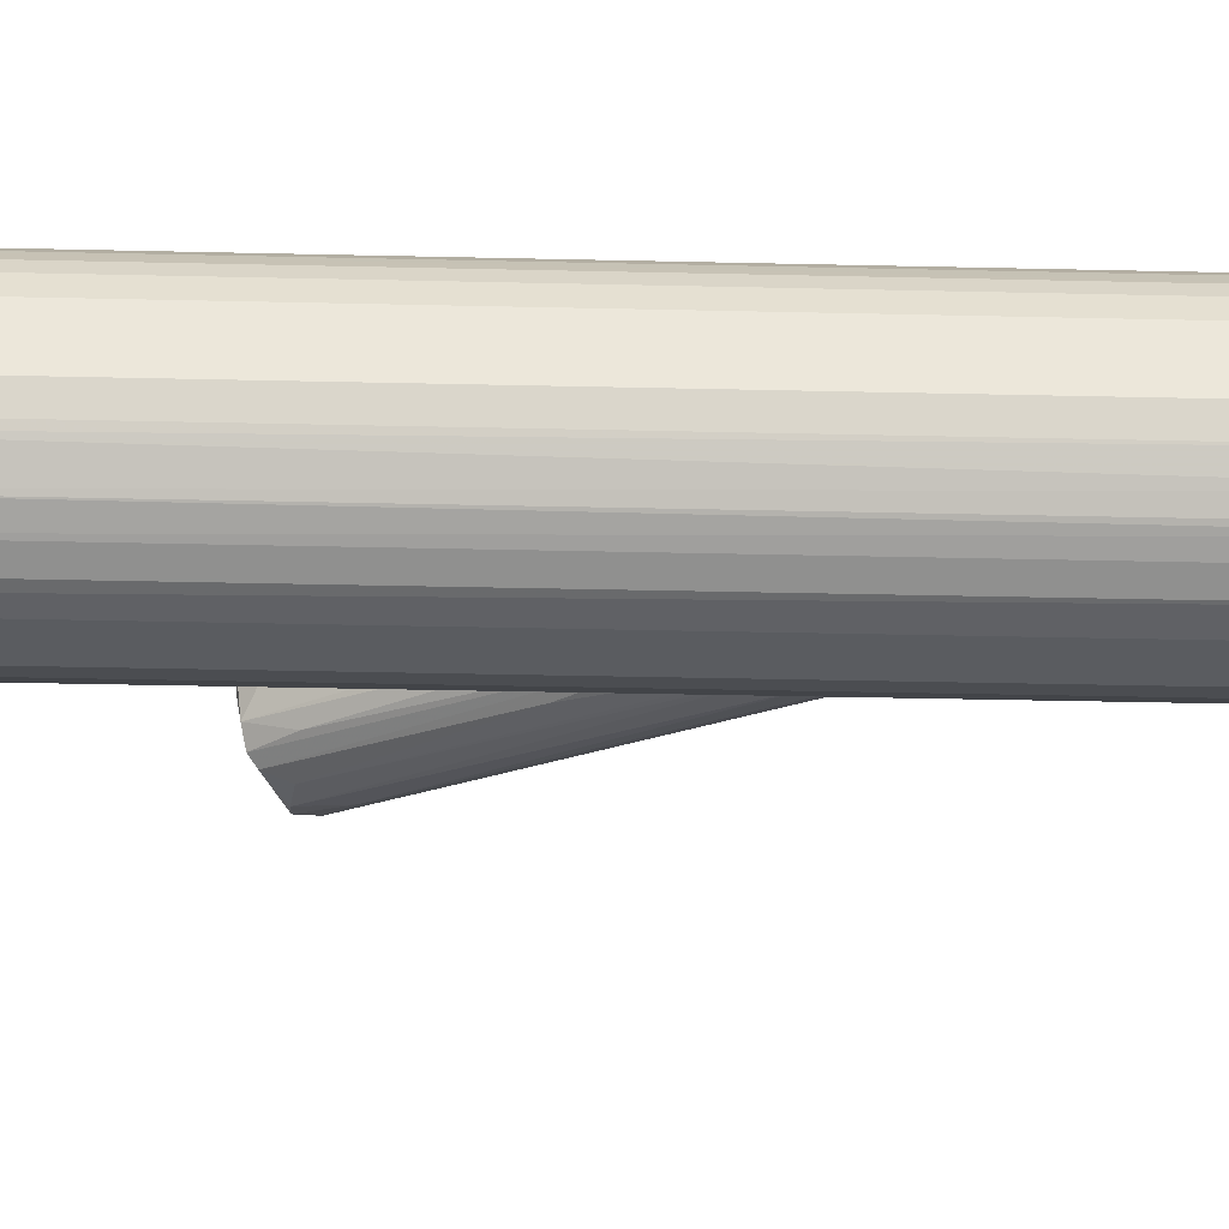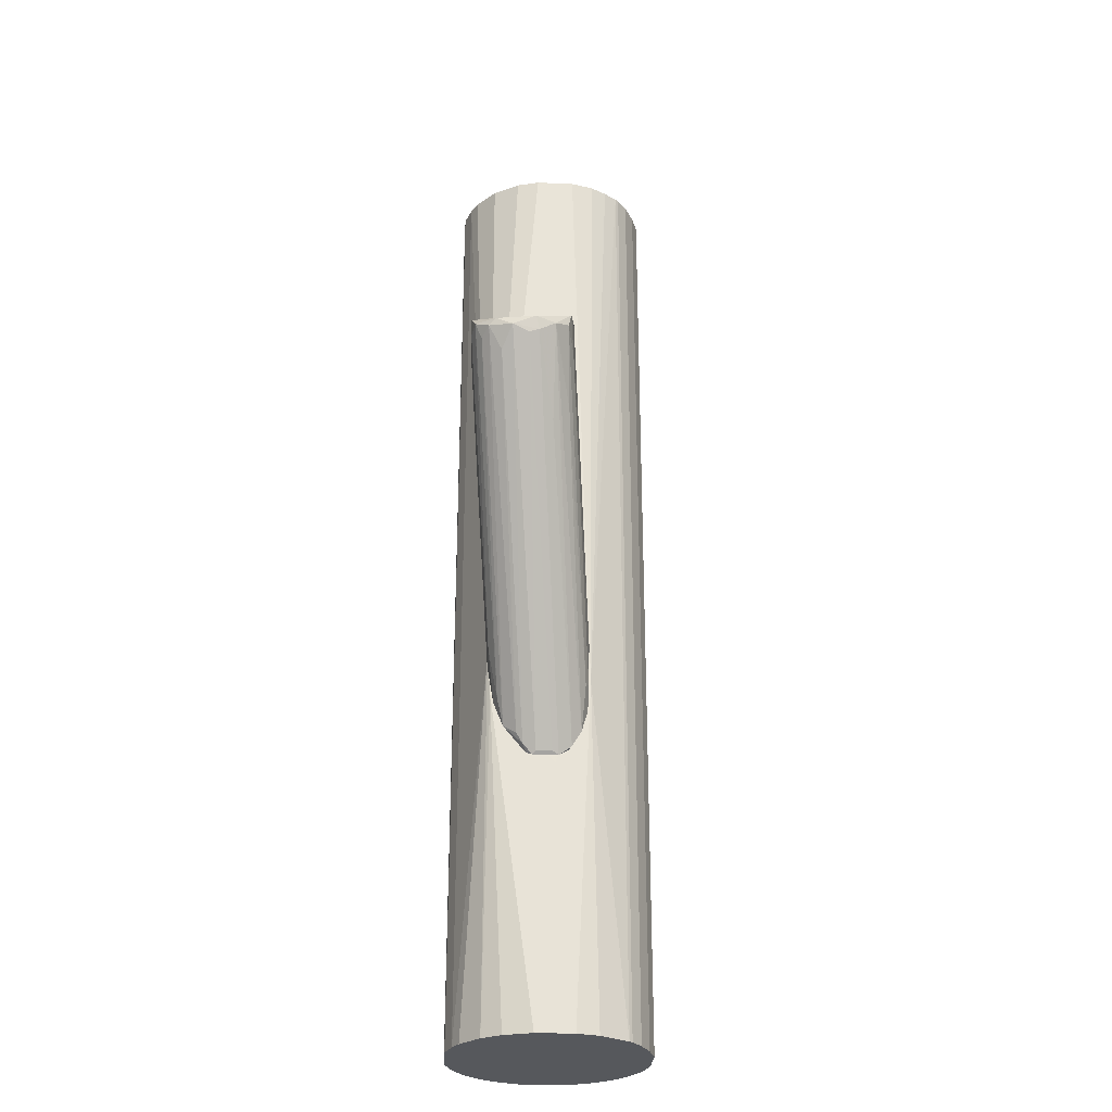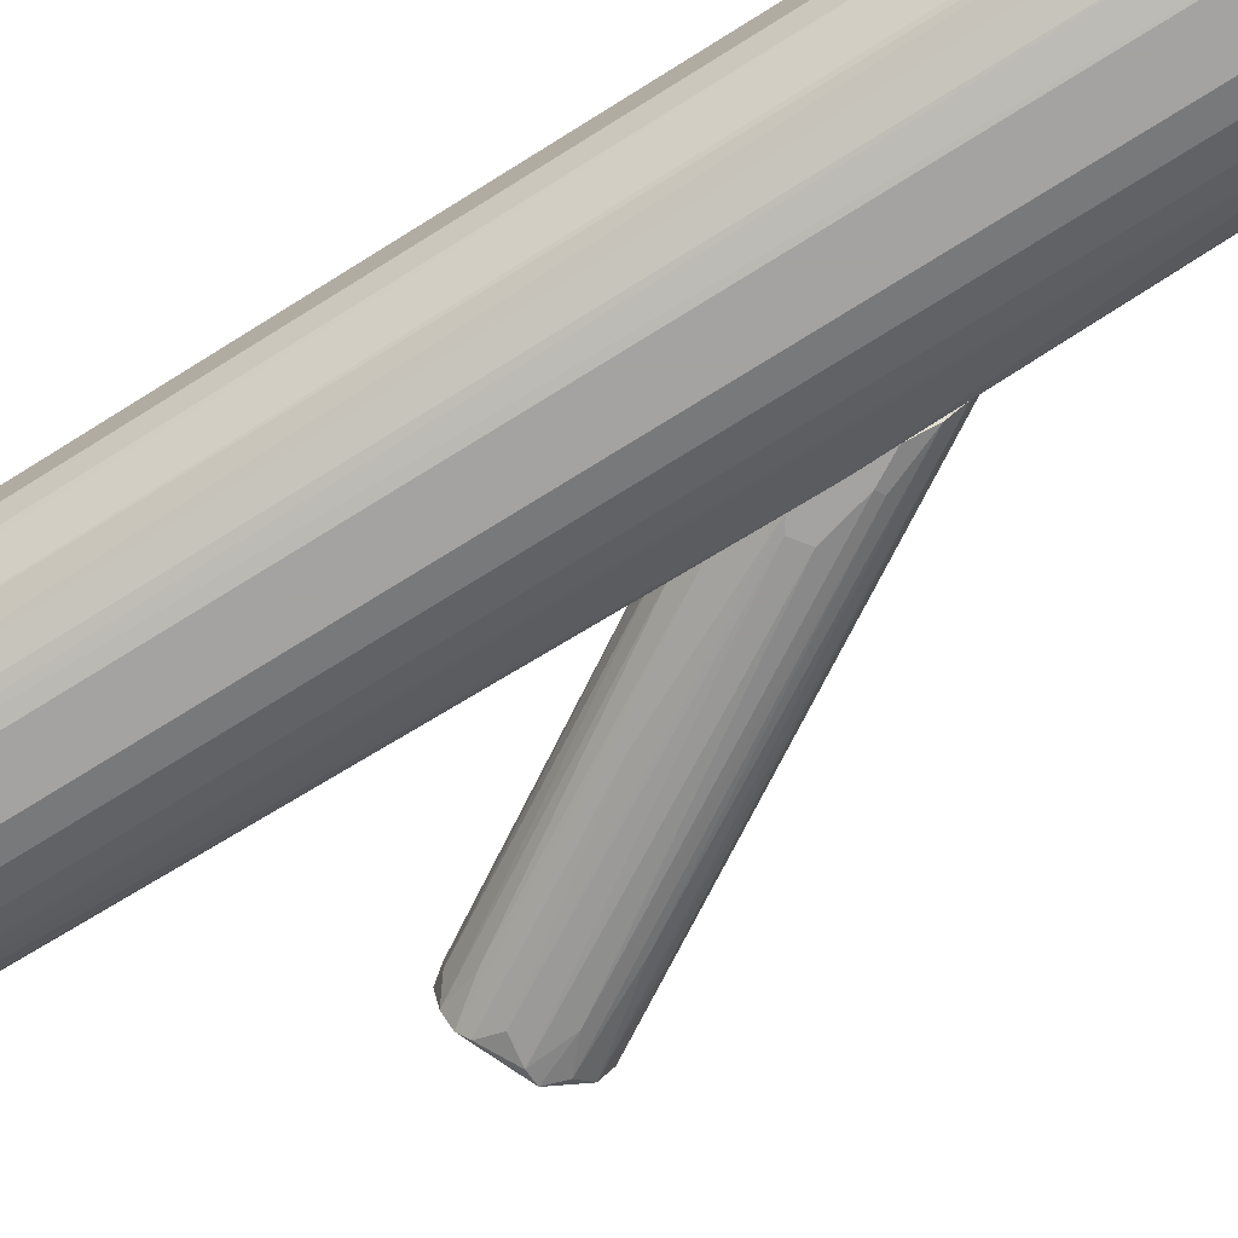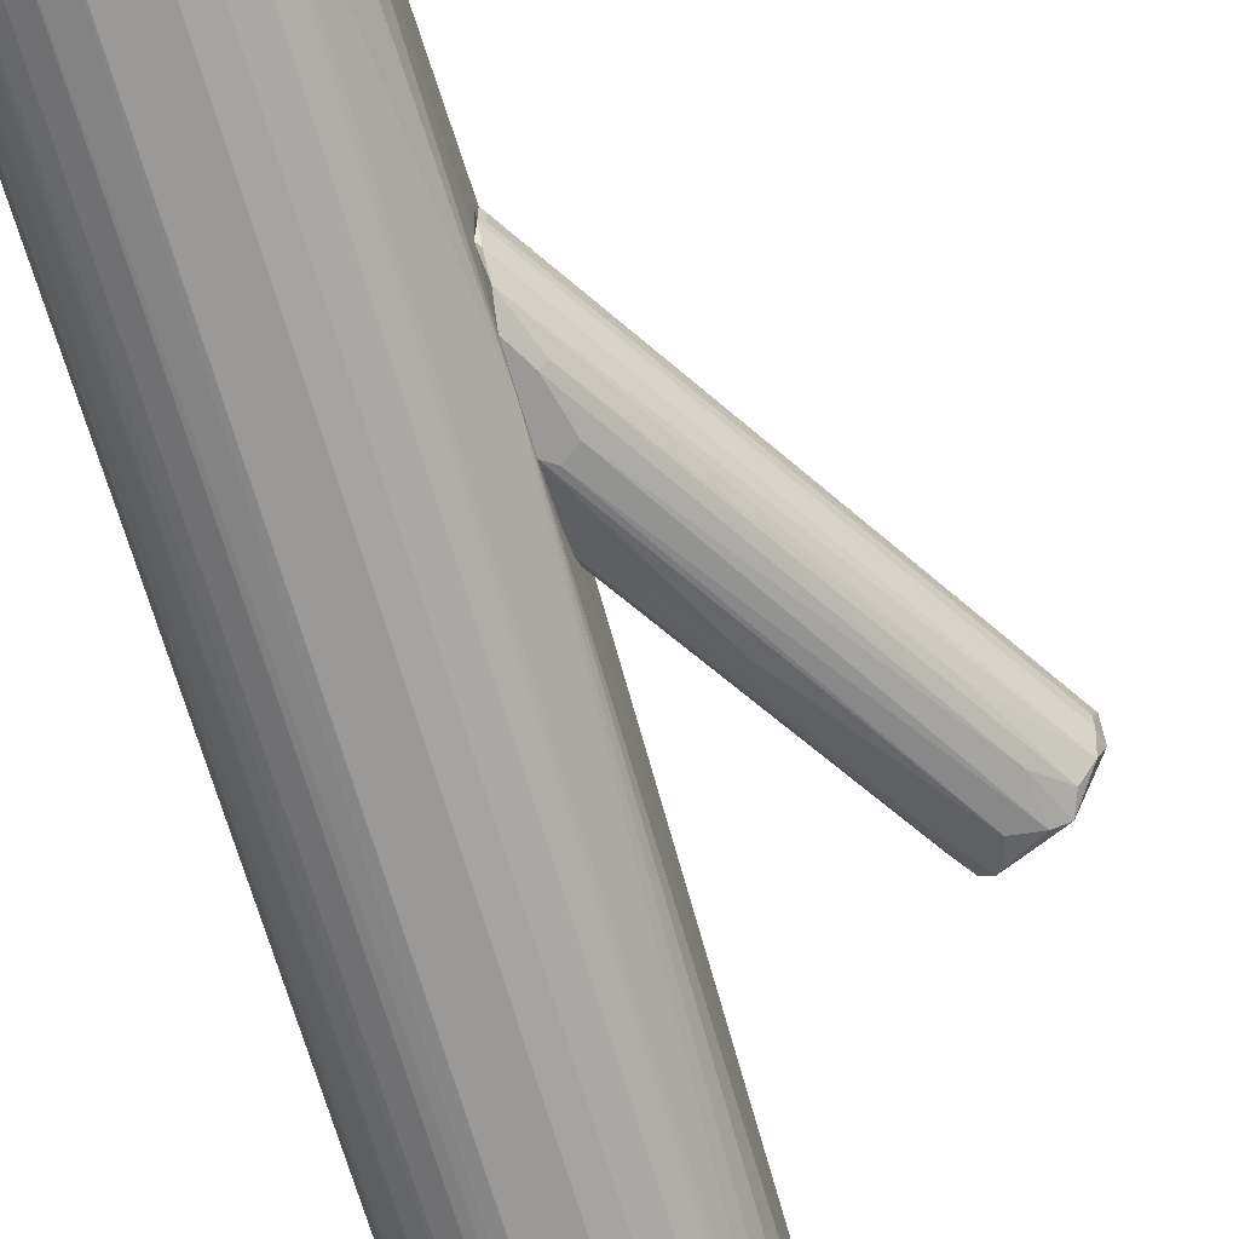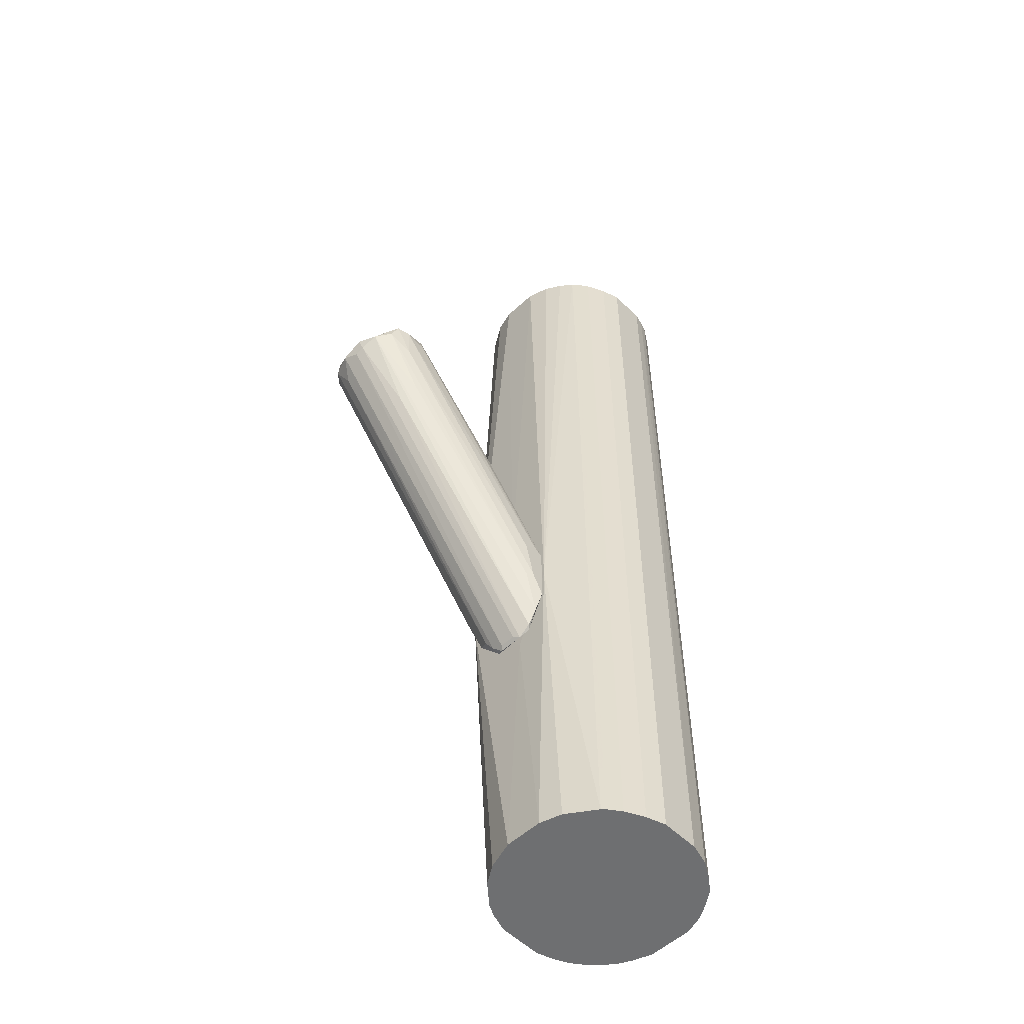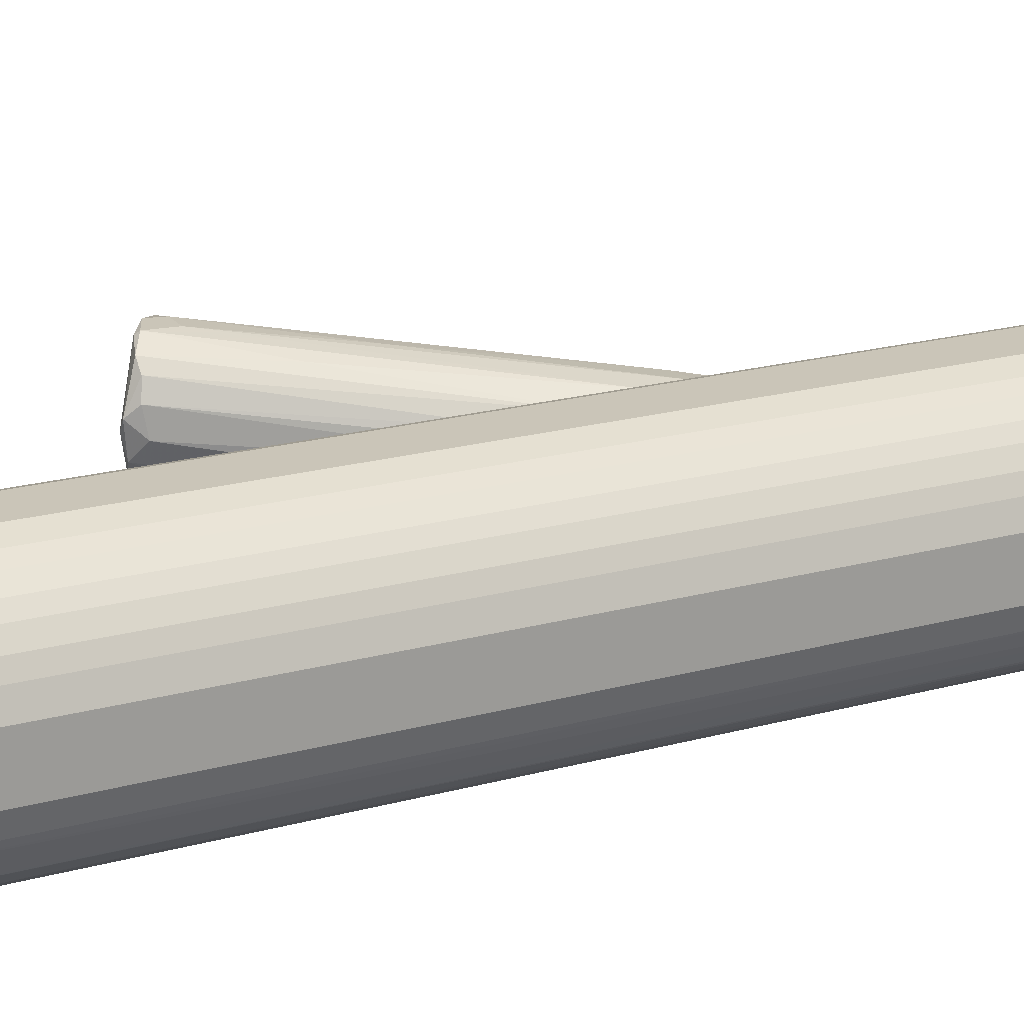
<metadata>
{"format":"obj","ext":"obj","renderer":"f3d","projection":"perspective","resolution":1024,"background":"white","views":[{"elev":-34.4,"azim":88.2,"up":"+Y"},{"elev":-27.7,"azim":-93.6,"up":"+Z"},{"elev":-73.1,"azim":122.0,"up":"+Y"},{"elev":-69.1,"azim":-163.8,"up":"+Y"},{"elev":-54.6,"azim":-45.9,"up":"+Z"},{"elev":20.4,"azim":63.4,"up":"+Y"}]}
</metadata>
<code>
o convex_0
v 0.002604 -0.003121 -0.04908
v 0.002604 0.006771 -0.006465
v -0.001203 0.00981 -0.001148
v -0.04458 -0.000837 0.03918
v -0.04533 0.02123 0.03538
v 0.002604 0.01438 -0.03767
v -0.03088 0.01742 0.043
v 0.002604 -0.004643 -0.01407
v -0.05067 0.01286 0.03233
v -0.03164 0.004488 0.04528
v 0.001076 0.007527 -0.04832
v 0.001837 0.0159 -0.0194
v -0.000447 -0.007691 -0.03385
v -0.04914 0.002966 0.03386
v -0.03696 0.02199 0.04071
v -0.0362 -0.001602 0.03842
v 0.001076 0.000682 -0.04983
v 0.002604 -0.007691 -0.02396
v -0.03088 0.01133 0.04604
v -0.04838 0.01818 0.0331
v 0.001843 0.01209 -0.04375
v 0.002604 0.001443 -0.007231
v 0.002604 0.01362 -0.01256
v -0.02252 0.0197 0.009514
v -0.0499 0.006771 0.03158
v 0.001837 -0.003882 -0.04832
v -0.03392 0.001446 0.04451
v -0.03696 -0.000837 0.01863
v -0.04229 0.02199 0.03842
v -0.04153 -0.001602 0.03918
v 0.001837 -0.006166 -0.04452
v -0.03316 0.0197 0.043
v -0.0286 0.008291 0.043
v 0.002604 0.0159 -0.02854
v -0.05067 0.00753 0.03462
v -0.02936 0.01362 0.04375
v -0.0324 0.009049 0.04604
v 0.001843 0.005249 -0.05061
v -0.002725 -0.007691 -0.02472
v -0.04077 -0.001602 0.03082
v 0.002604 -0.001599 -0.009511
v -0.003487 0.0159 -0.027
v -0.01338 -0.003882 0.007225
v -0.04153 0.02199 0.03462
v -0.04686 0.01514 0.02777
v 0.00032 0.009049 -0.04603
v -0.0499 0.009049 0.03082
v -0.04609 -7.6e-05 0.03538
v -0.02175 0.01894 0.02168
v 0.001076 0.004488 -0.04983
v 0.00032 0.01133 -0.004951
v -0.04914 0.01666 0.03462
v -0.001964 -0.006927 -0.03462
v -0.0362 0.02199 0.03462
v 0.002604 -0.007691 -0.03918
v -0.03773 0.02123 0.04146
v 0.002604 0.006771 -0.04984
v -0.03544 -7.6e-05 0.043
v -0.04533 0.0197 0.03158
v -0.000447 0.01361 -0.03767
v 0.001837 -0.00084 -0.0506
v -0.03849 0.002966 0.01484
v 0.00032 -0.007691 -0.02244
v -0.0286 0.001446 0.03766
f 41 10 64
f 2 1 6
f 1 2 8
f 1 8 18
f 8 2 22
f 2 6 23
f 14 26 31
f 26 1 31
f 28 14 31
f 19 7 32
f 7 23 32
f 19 10 33
f 22 2 33
f 10 22 33
f 23 6 34
f 12 23 34
f 14 4 35
f 25 14 35
f 9 25 35
f 2 3 36
f 7 19 36
f 33 2 36
f 19 33 36
f 10 19 37
f 27 10 37
f 4 27 37
f 35 4 37
f 13 18 39
f 39 30 40
f 30 4 40
f 13 39 40
f 8 22 41
f 22 10 41
f 34 6 42
f 24 34 42
f 18 8 43
f 16 18 43
f 29 15 44
f 5 29 44
f 42 5 44
f 24 42 44
f 11 9 45
f 9 20 45
f 45 20 46
f 21 11 46
f 20 21 46
f 11 45 46
f 25 9 47
f 4 14 48
f 14 28 48
f 40 4 48
f 12 15 49
f 23 12 49
f 15 32 49
f 32 23 49
f 9 11 50
f 11 38 50
f 38 17 50
f 47 9 50
f 17 47 50
f 3 2 51
f 2 23 51
f 23 7 51
f 36 3 51
f 7 36 51
f 5 20 52
f 20 9 52
f 29 5 52
f 9 35 52
f 28 31 53
f 13 40 53
f 48 28 53
f 40 48 53
f 15 12 54
f 12 34 54
f 34 24 54
f 44 15 54
f 24 44 54
f 1 18 55
f 18 13 55
f 31 1 55
f 13 53 55
f 53 31 55
f 15 29 56
f 32 15 56
f 19 32 56
f 37 19 56
f 35 37 56
f 29 52 56
f 52 35 56
f 6 1 57
f 11 21 57
f 21 6 57
f 38 11 57
f 8 27 58
f 27 4 58
f 4 30 58
f 30 16 58
f 43 8 58
f 16 43 58
f 20 5 59
f 21 20 59
f 21 59 60
f 6 21 60
f 5 42 60
f 42 6 60
f 59 5 60
f 1 26 61
f 17 38 61
f 47 17 61
f 25 47 61
f 57 1 61
f 38 57 61
f 14 25 62
f 26 14 62
f 25 61 62
f 61 26 62
f 18 16 63
f 16 30 63
f 39 18 63
f 30 39 63
f 27 8 64
f 10 27 64
f 8 41 64
o convex_1
v 0.01022 -0.01758 -0.1145
v 0.05055 0.005245 0.1145
v 0.04902 0.009812 0.1145
v 0.004889 -0.009969 0.1145
v 0.02163 0.02351 -0.1145
v 0.04446 -0.01682 -0.1145
v 0.03152 -0.02367 0.1145
v 0.008696 0.01589 0.1145
v 0.0475 0.01285 -0.1145
v 0.002604 0.01514 -0.03538
v 0.03228 0.02351 0.1145
v 0.003369 -0.004644 -0.1145
v 0.04826 -0.01149 0.1145
v 0.03152 -0.02367 -0.1145
v 0.05055 -0.005406 -0.1145
v 0.01783 -0.02214 0.1145
v 0.03989 0.02046 -0.1145
v 0.01707 0.02198 0.1145
v 0.00565 0.01133 -0.1145
v 0.003369 0.004483 0.1145
v 0.04294 0.01818 0.1145
v 0.002604 -0.00845 -0.03157
v 0.0224 -0.02367 -0.1145
v 0.04065 -0.01986 0.1145
v 0.01022 -0.01758 0.1145
v 0.05055 0.005245 -0.1145
v 0.03228 0.02351 -0.1145
v 0.002604 0.0159 -0.02547
v 0.05055 -0.005406 0.1145
v 0.03685 -0.02215 -0.1145
v 0.01402 0.02046 -0.1145
v 0.02163 0.02351 0.1145
v 0.0224 -0.02367 0.1145
v 0.01326 -0.01986 -0.1145
v 0.04902 -0.009969 -0.1145
v 0.03685 0.02198 0.1145
v 0.003369 -0.004644 0.1145
v 0.04446 -0.01682 0.1145
v 0.003369 0.004483 -0.1145
v 0.004889 0.009812 0.1145
v 0.03685 -0.02215 0.1145
v 0.004889 -0.009969 -0.1145
v 0.04294 0.01818 -0.1145
v 0.04522 0.0159 0.1145
v 0.01707 0.02198 -0.1145
v 0.008696 0.01589 -0.1145
v 0.01402 0.02046 0.1145
v 0.01326 -0.01986 0.1145
v 0.01783 -0.02214 -0.1145
v 0.04065 -0.01986 -0.1145
v 0.04674 -0.01378 -0.1145
v 0.0475 0.01285 0.1145
v 0.03989 0.02046 0.1145
v 0.04902 0.009812 -0.1145
v 0.03685 0.02198 -0.1145
v 0.009456 -0.01682 0.1145
v 0.002604 0.002201 -0.007982
v 0.002604 -8.1e-05 -0.05211
v 0.009456 -0.01682 -0.1145
v 0.04522 0.01589 -0.1145
v 0.0437 -0.01758 -0.1145
v 0.03456 -0.02291 0.1145
v 0.04902 -0.009969 0.1145
v 0.00717 -0.01378 0.1145
f 120 68 128
f 66 67 68
f 65 69 70
f 66 68 71
f 68 67 72
f 70 69 73
f 72 67 75
f 69 65 76
f 66 71 77
f 65 70 78
f 70 73 79
f 71 68 80
f 73 69 81
f 72 75 82
f 69 76 83
f 68 72 84
f 75 67 85
f 65 78 87
f 78 71 87
f 77 71 88
f 80 68 89
f 67 66 90
f 66 79 90
f 79 73 90
f 69 75 91
f 81 69 91
f 74 86 92
f 66 77 93
f 79 66 93
f 78 70 94
f 69 83 95
f 75 69 96
f 69 82 96
f 82 75 96
f 71 80 97
f 87 71 97
f 80 87 97
f 65 87 98
f 89 65 98
f 70 79 99
f 79 93 99
f 75 85 100
f 91 75 100
f 68 84 101
f 86 68 101
f 77 88 102
f 74 83 103
f 83 76 103
f 84 72 104
f 72 92 104
f 92 84 104
f 88 71 105
f 94 88 105
f 76 65 106
f 86 76 106
f 73 81 107
f 81 85 107
f 107 85 108
f 85 67 108
f 82 69 109
f 92 82 109
f 69 95 109
f 95 92 109
f 83 74 110
f 74 92 110
f 95 83 110
f 92 95 110
f 72 82 111
f 82 92 111
f 92 72 111
f 80 89 112
f 98 80 112
f 89 98 112
f 87 80 113
f 98 87 113
f 80 98 113
f 94 70 114
f 88 94 114
f 70 99 115
f 99 77 115
f 102 70 115
f 77 102 115
f 67 73 116
f 108 67 116
f 73 108 116
f 85 81 117
f 100 85 117
f 81 100 117
f 73 67 118
f 67 90 118
f 90 73 118
f 81 91 119
f 100 81 119
f 91 100 119
f 65 89 120
f 89 68 120
f 84 92 121
f 92 86 121
f 101 84 121
f 86 101 121
f 76 86 122
f 86 74 122
f 74 103 122
f 103 76 122
f 106 65 123
f 86 106 123
f 65 120 123
f 120 86 123
f 73 107 124
f 107 108 124
f 108 73 124
f 70 102 125
f 102 88 125
f 114 70 125
f 88 114 125
f 71 78 126
f 78 94 126
f 105 71 126
f 94 105 126
f 93 77 127
f 77 99 127
f 99 93 127
f 68 86 128
f 86 120 128

</code>
